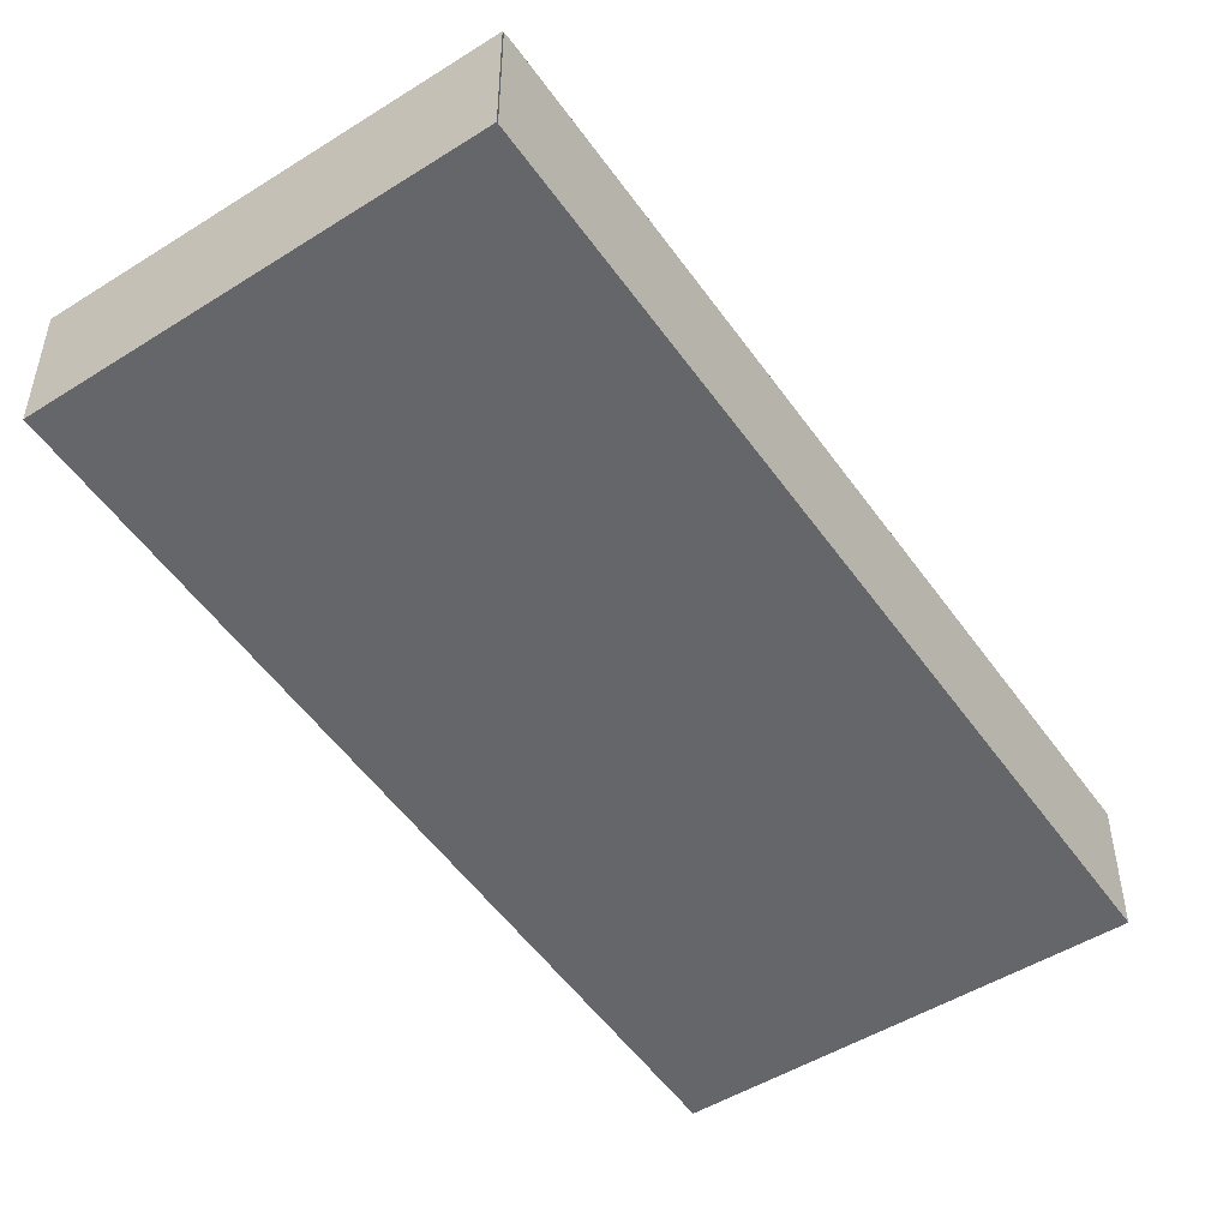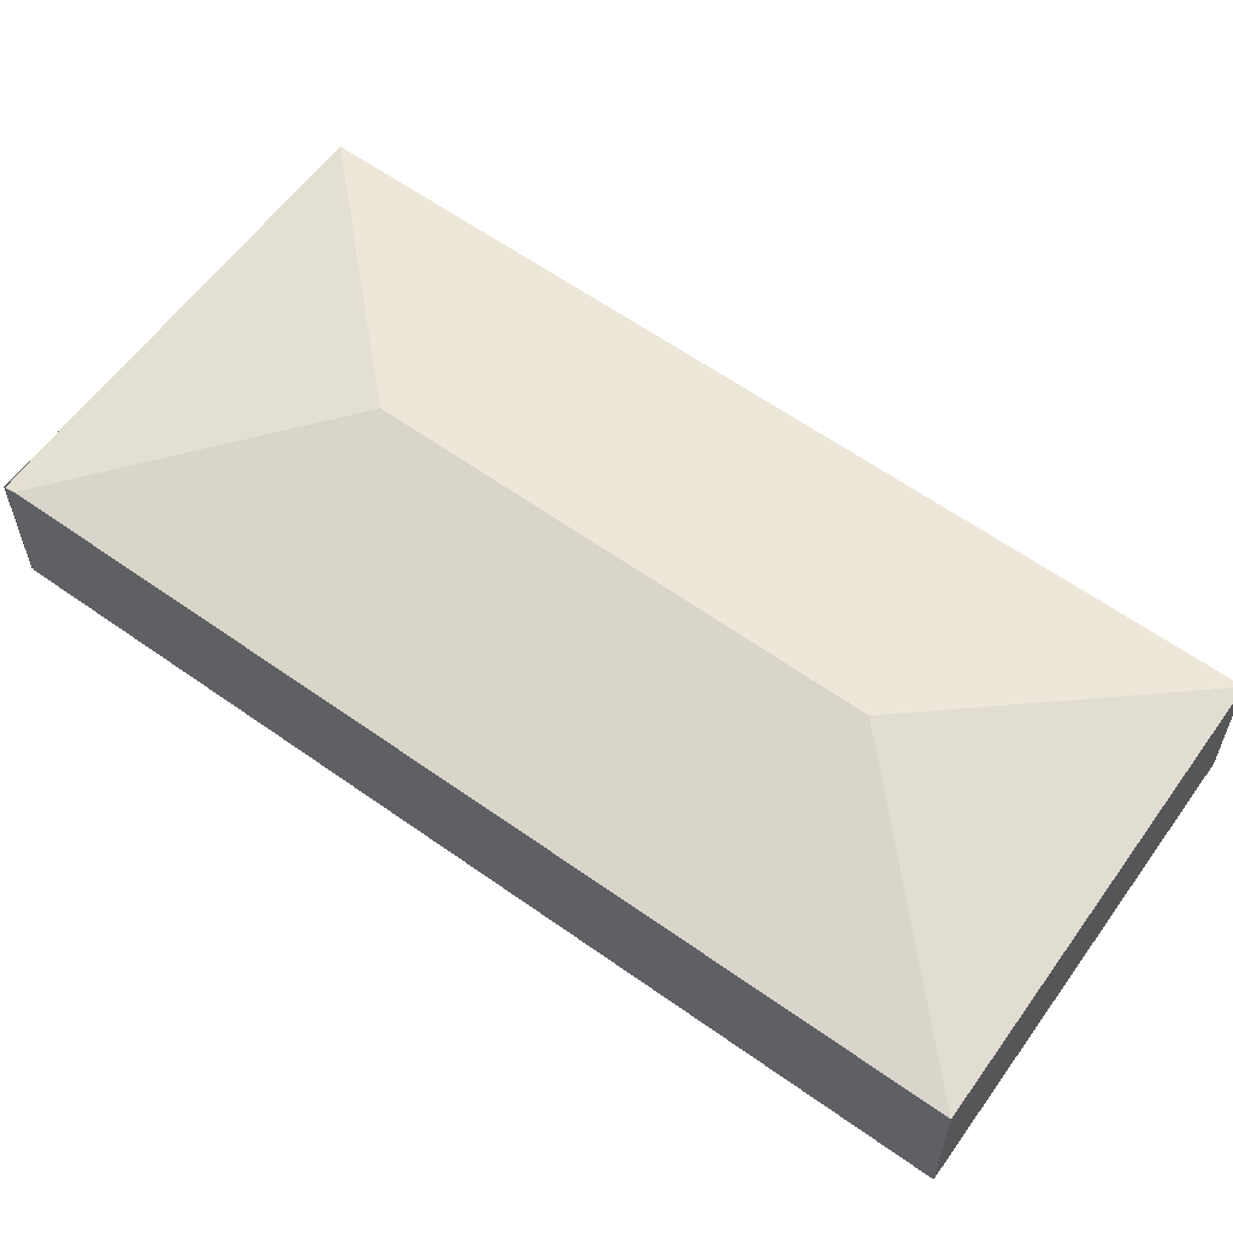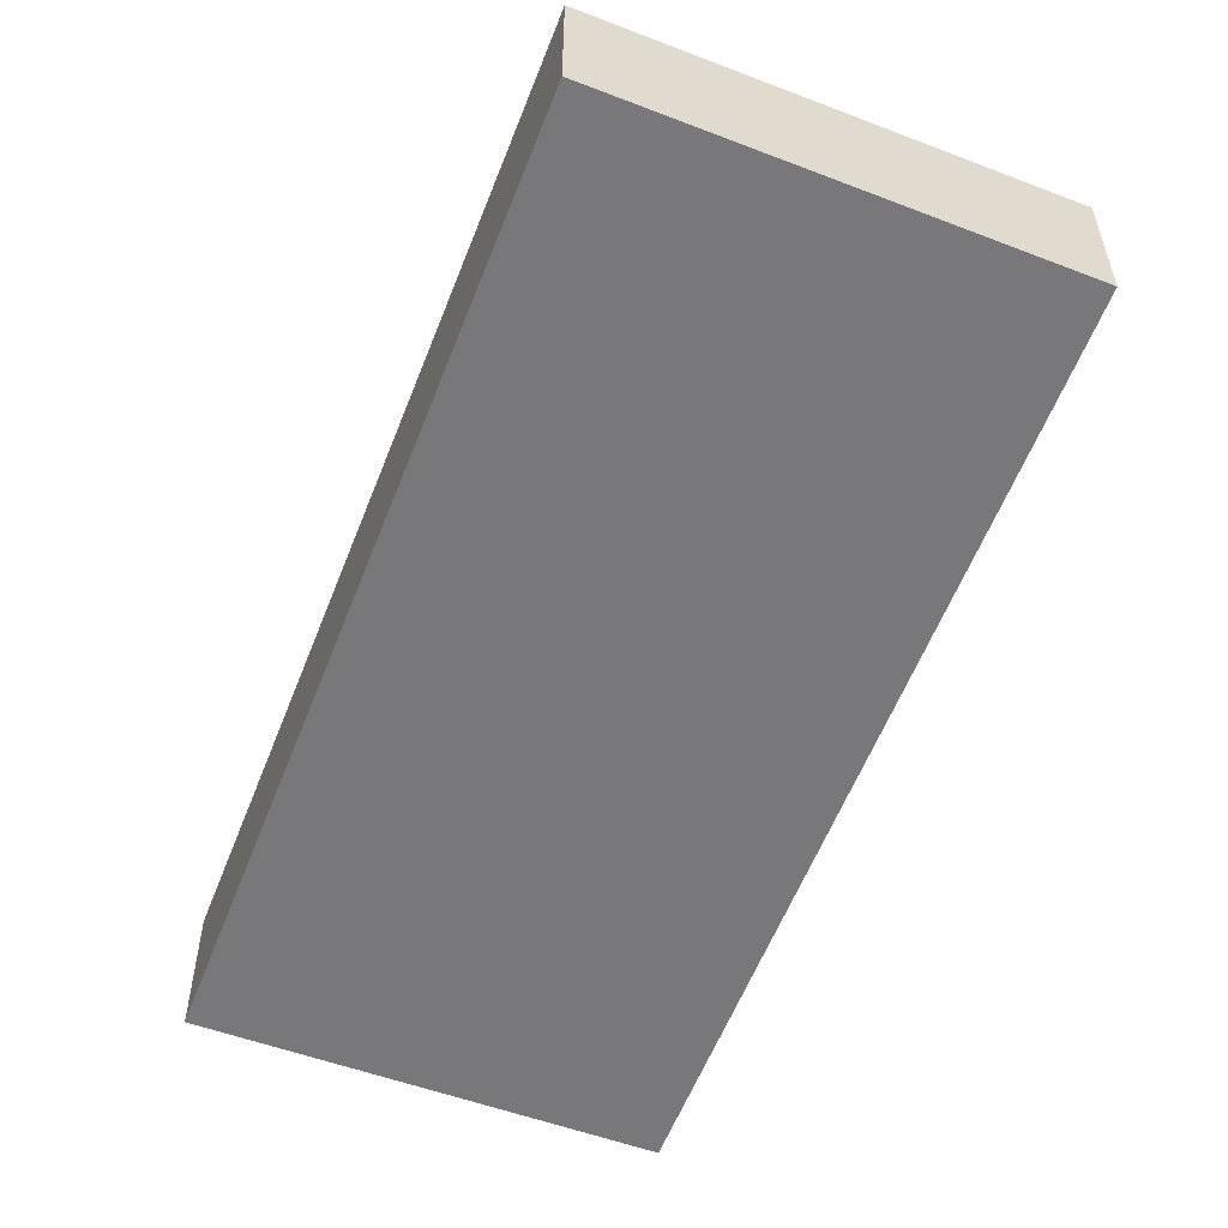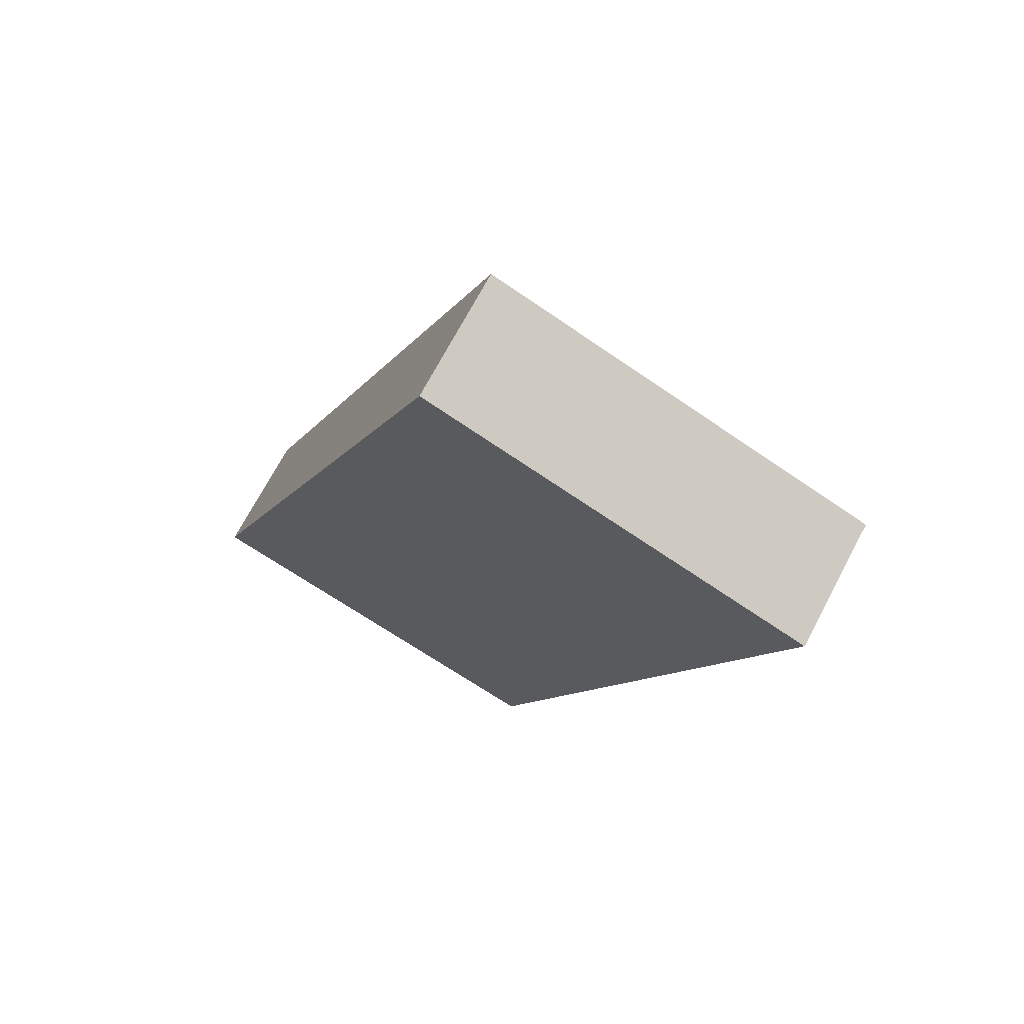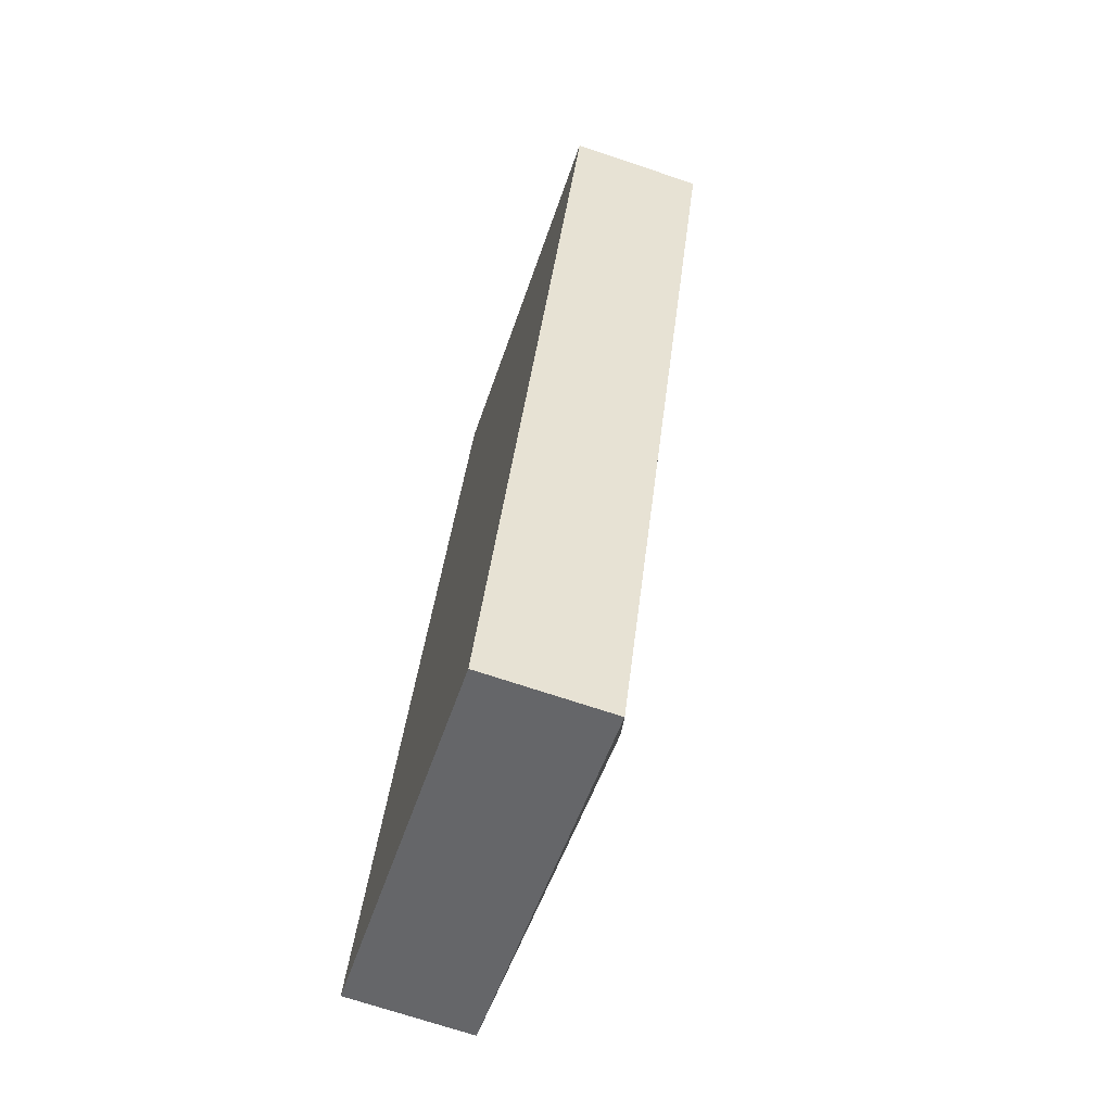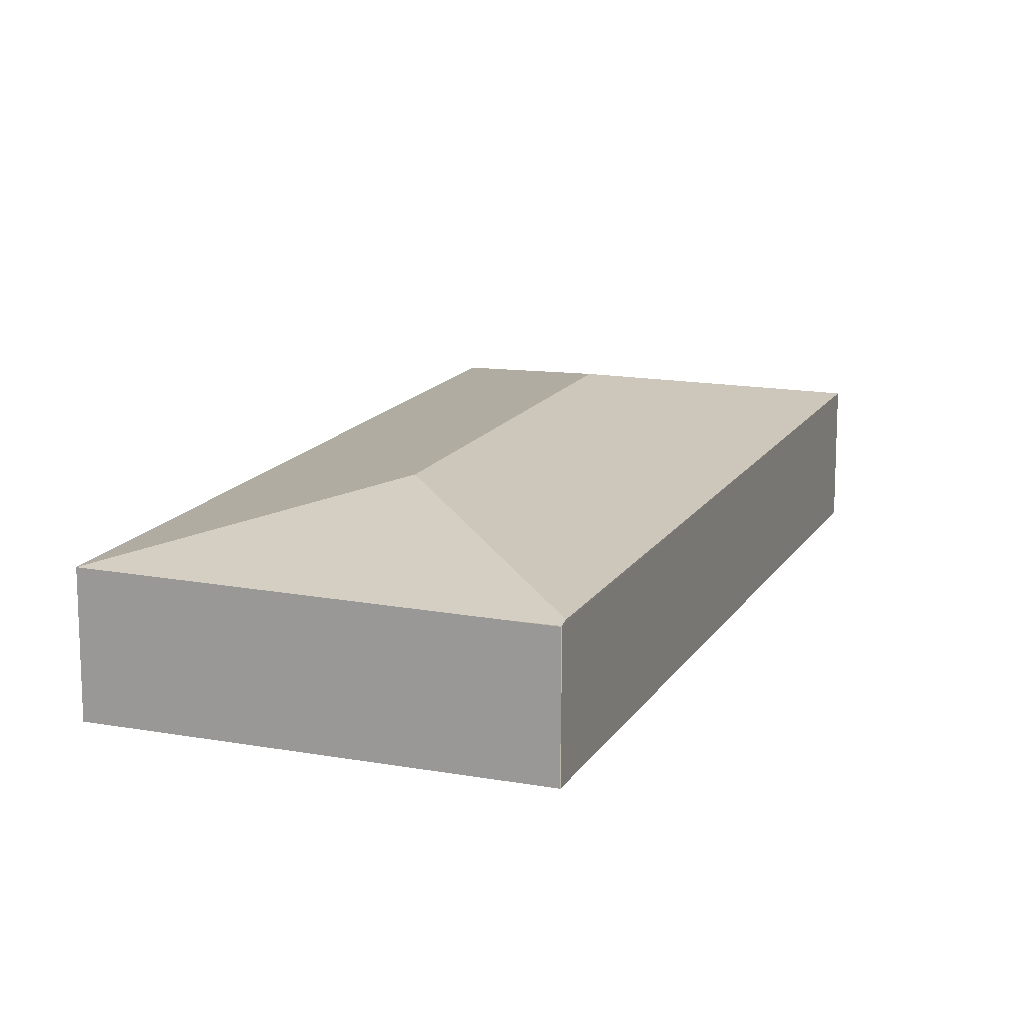
<metadata>
{"format":"obj","ext":"obj","renderer":"f3d","projection":"perspective","resolution":1024,"background":"white","views":[{"elev":-51.7,"azim":-125.9,"up":"+Y"},{"elev":60.9,"azim":-33.9,"up":"+Y"},{"elev":-57.5,"azim":-1.0,"up":"+Y"},{"elev":71.3,"azim":28.0,"up":"+Z"},{"elev":-71.0,"azim":71.5,"up":"+Z"},{"elev":14.7,"azim":-139.3,"up":"+Y"}]}
</metadata>
<code>
v  2.794 1.84 1.362
v  7.174 1.355 7.05
v  4.065 1.36 -1.422
v  4.413 1.84 5.799
v  3.138 1.357 8.6
v  0.492 1.334 -0.172
v  0.04 1.357 0.109
v  0.005 1.334 0.015
v  4.065 8.707e-17 -1.422
v  0.492 1.053e-17 -0.172
v  0 1.331 8.15e-17
v  0 0 0
v  0.005 -9.185e-19 0.015
v  3.138 -5.266e-16 8.6
v  0.04 -6.674e-18 0.109
v  7.174 -4.317e-16 7.05
g defaultobject
f 1 2 3
f 2 1 4
f 4 5 2
f 6 1 3
f 1 6 7
f 7 6 8
f 4 7 5
f 7 4 1
f 9 6 3
f 6 9 10
f 6 10 11
f 11 10 12
f 8 5 7
f 5 8 13
f 5 13 14
f 14 13 15
f 14 2 5
f 2 14 16
f 2 9 3
f 9 2 16
f 10 13 12
f 13 10 15
f 15 10 14
f 14 10 9
f 14 9 16

</code>
